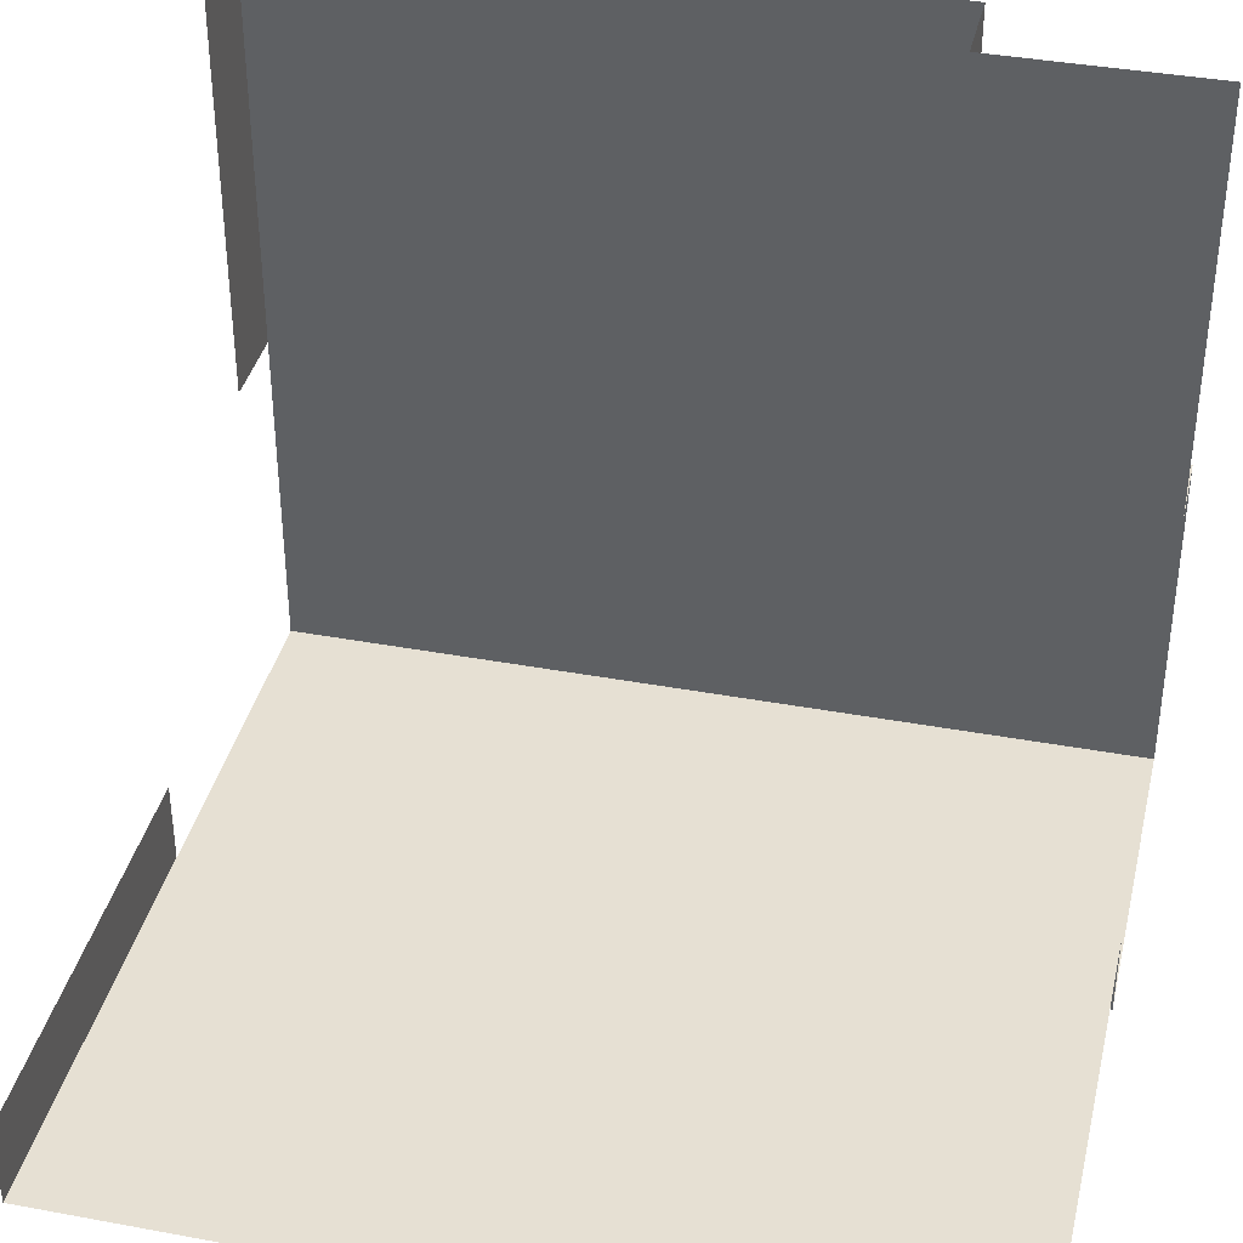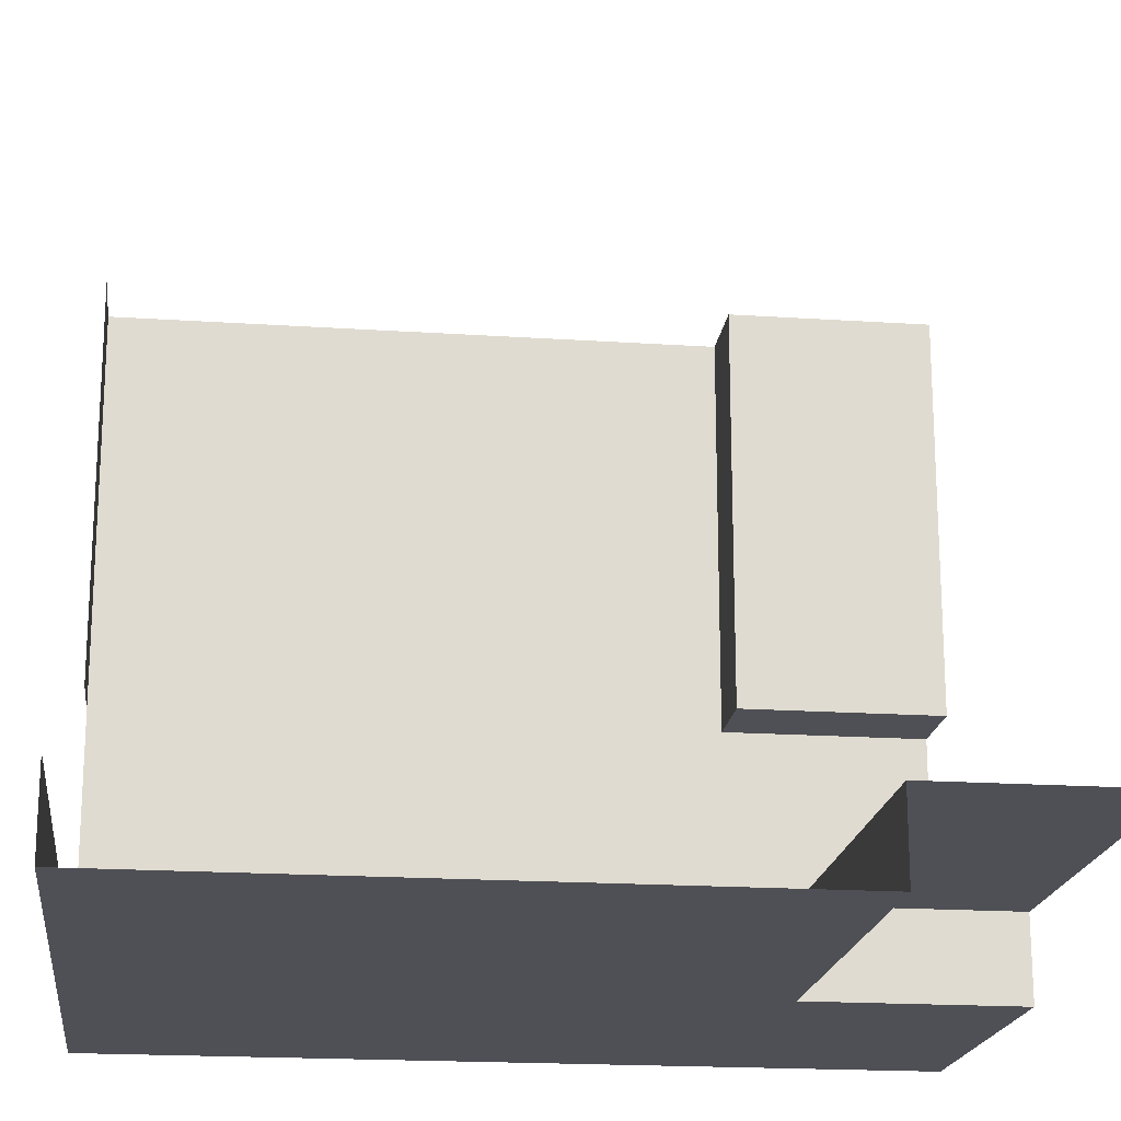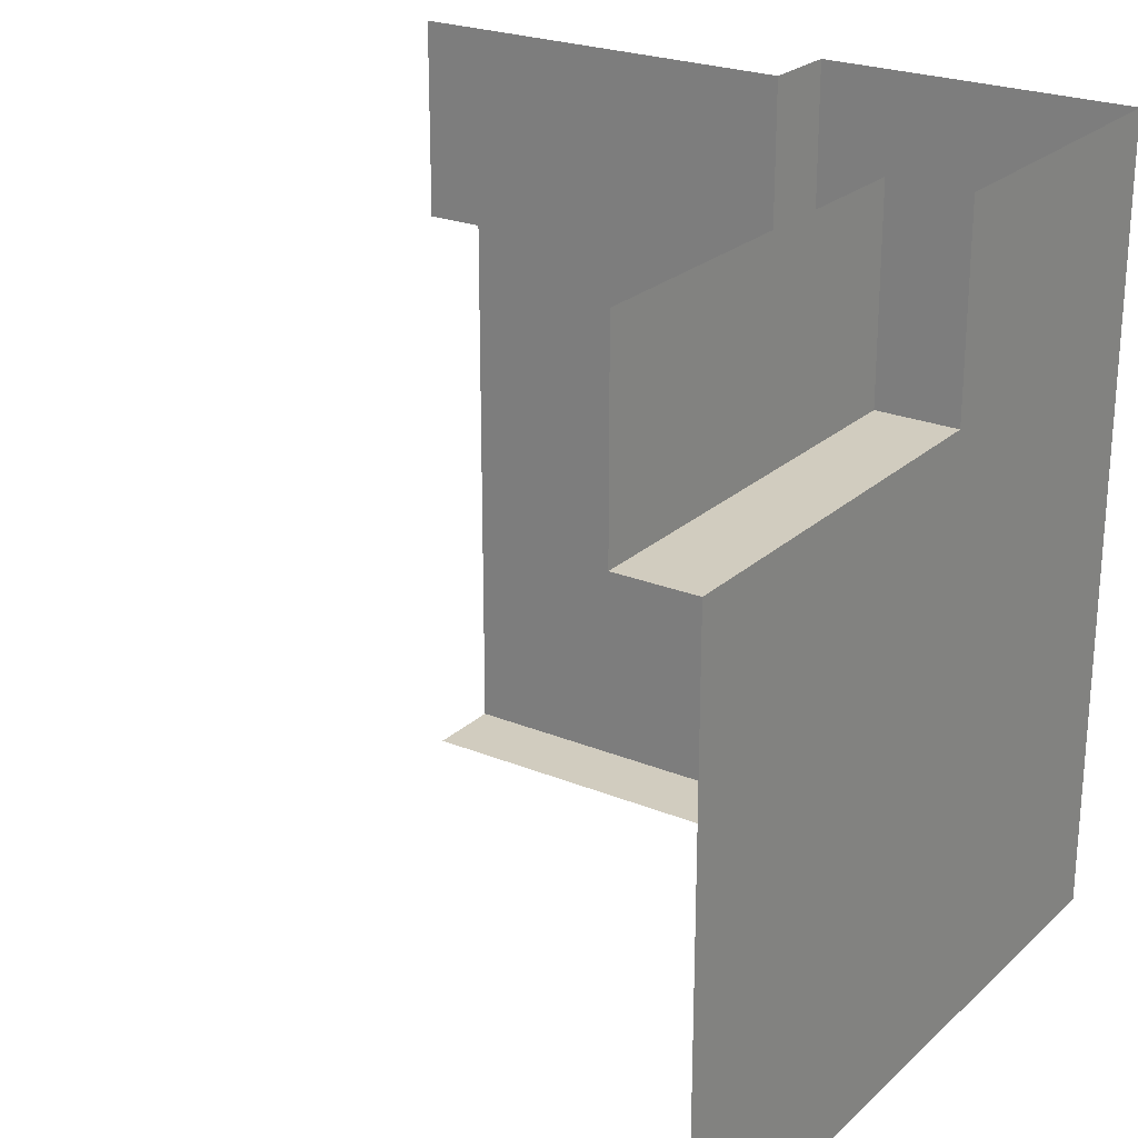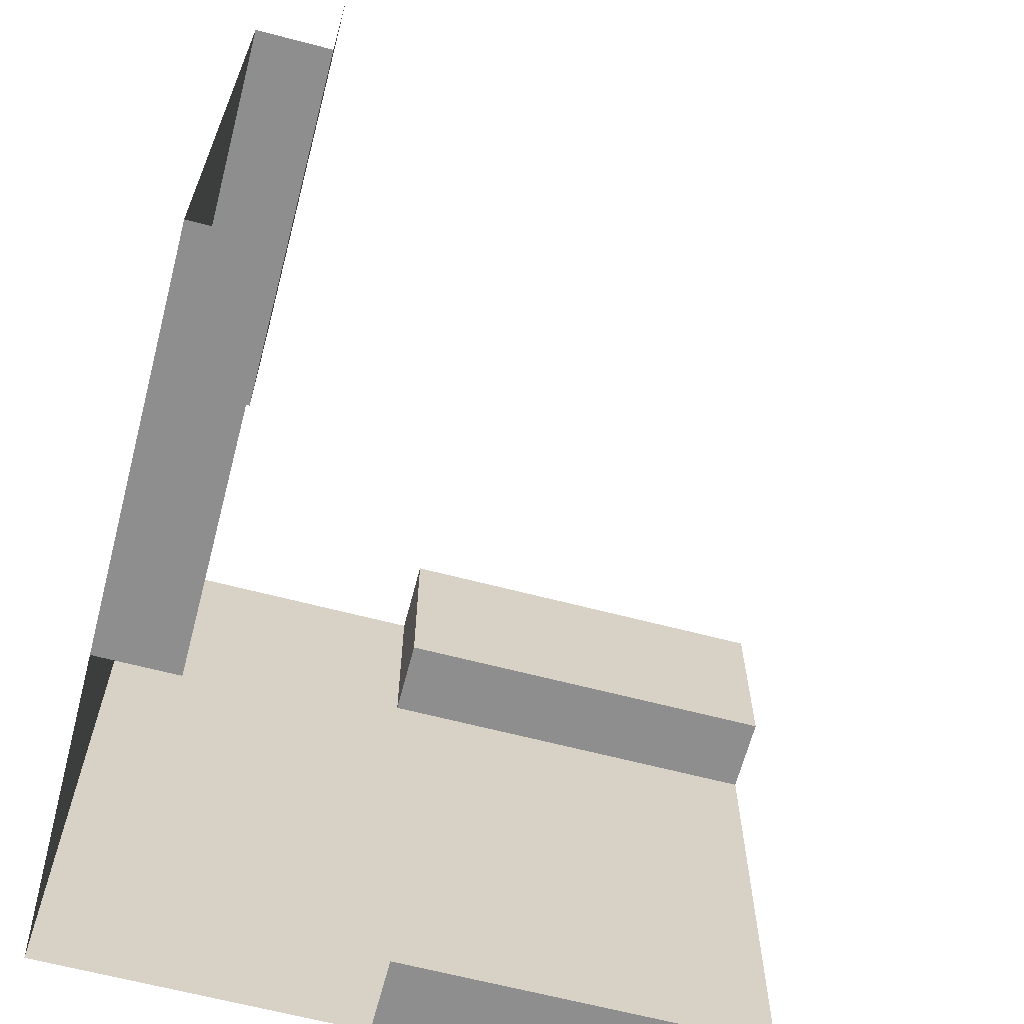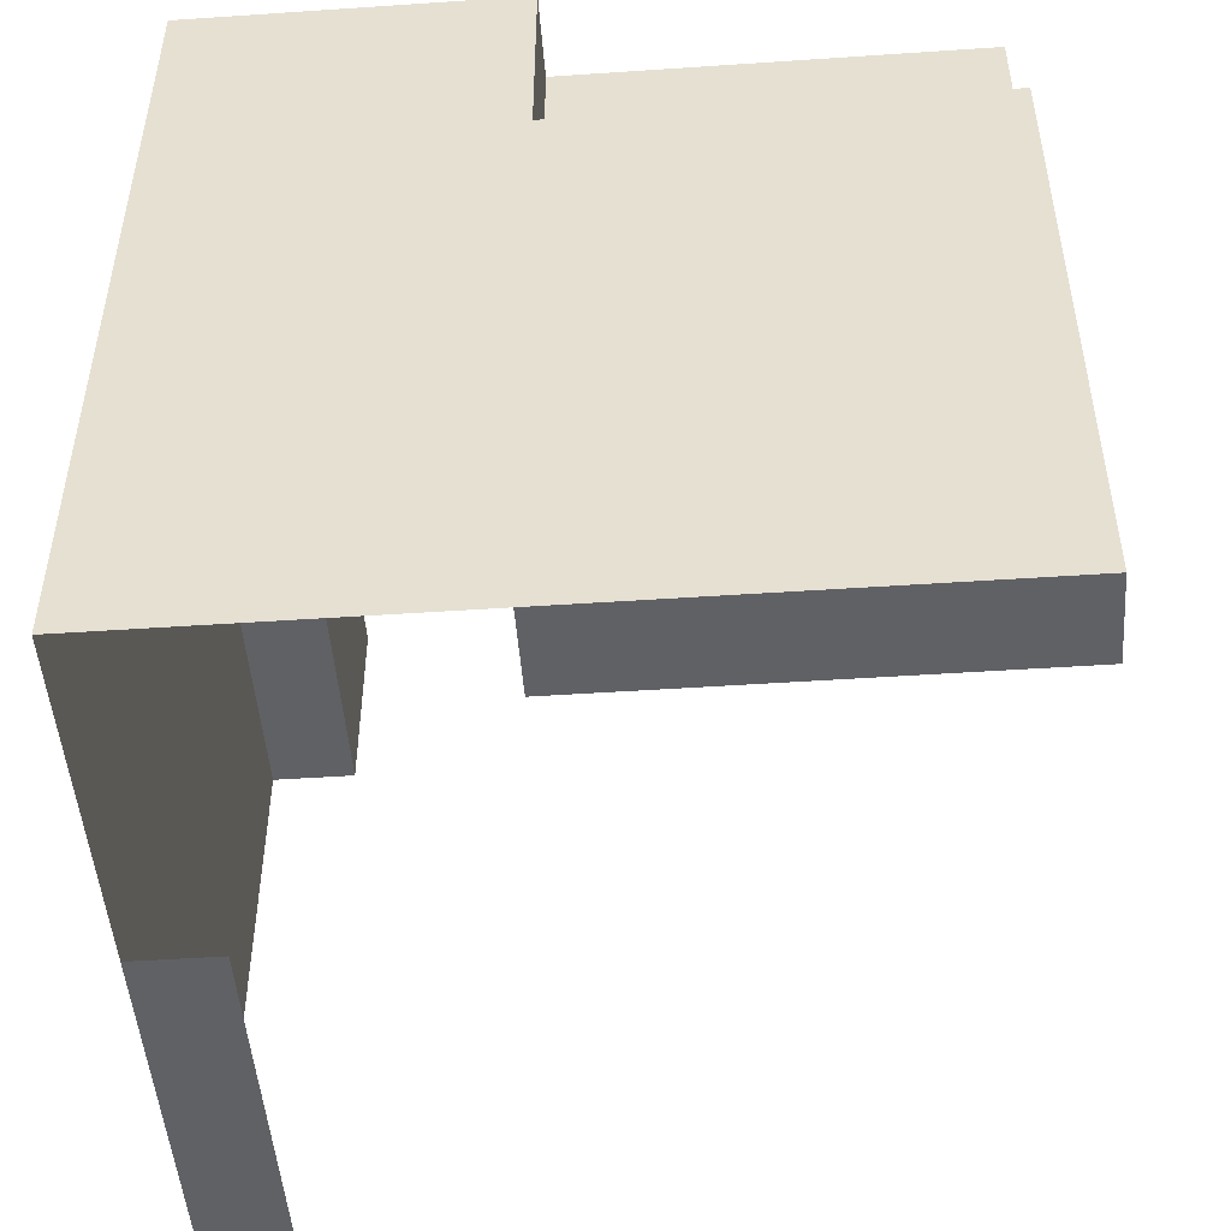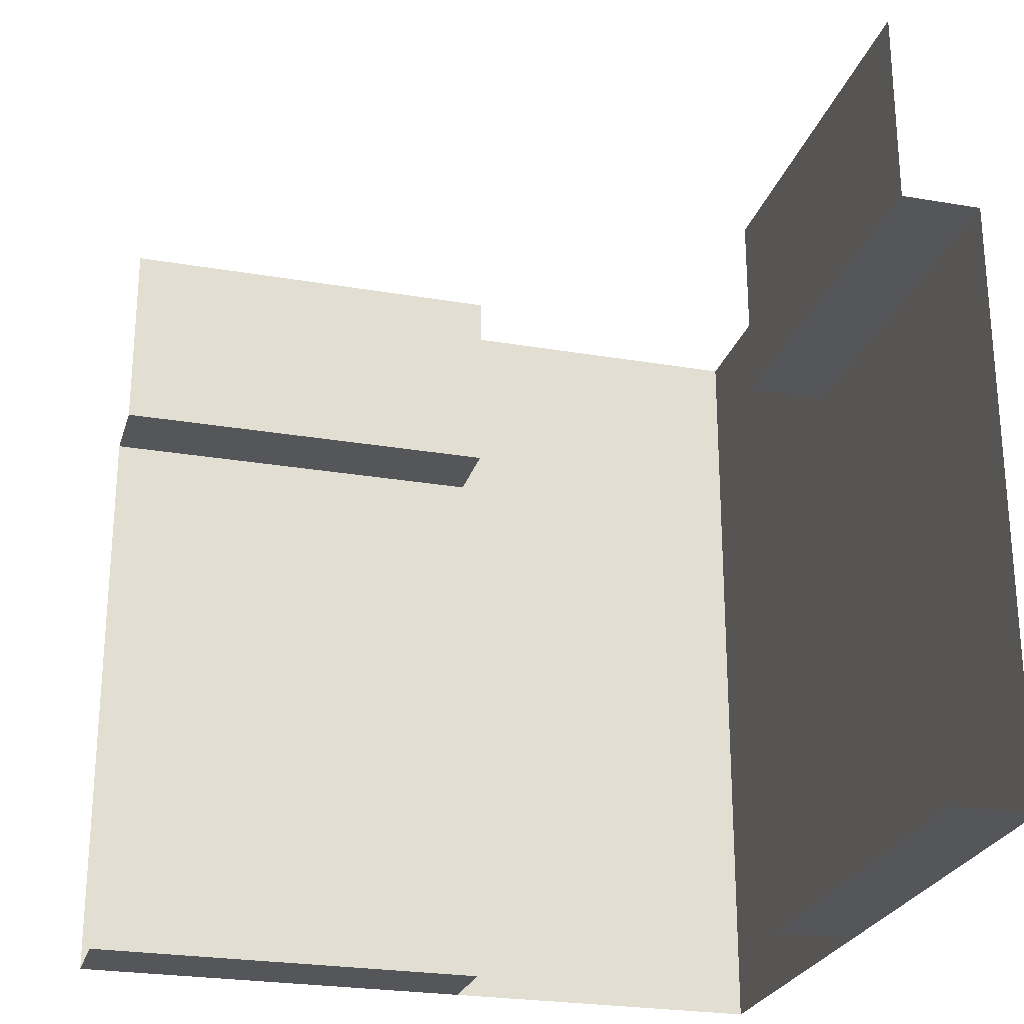
<metadata>
{"format":"obj","ext":"obj","renderer":"f3d","projection":"perspective","resolution":1024,"background":"white","views":[{"elev":38.3,"azim":103.2,"up":"+Z"},{"elev":-19.3,"azim":82.9,"up":"+Z"},{"elev":23.9,"azim":124.3,"up":"+Y"},{"elev":-65.0,"azim":-14.7,"up":"+Y"},{"elev":-48.9,"azim":-85.7,"up":"+Y"},{"elev":-25.2,"azim":74.5,"up":"+Y"}]}
</metadata>
<code>
o Outer_Corner_Wall
v 0.1 0 1
v 1 0 0.1
v 0.5 1 0.1
v 0.1 0 0.1
v 0.5 0.75 0.1
v 0.1 0.75 1
v 1 0.75 0.1
v 0.1 0.75 0.1
v 0.1 1 0.1
v 0.1 0.75 0.5
v 0.1 1 0.5
v 0.5 1 0.2
v 0.5 0.75 0.2
v 1 0.75 0.2
v 1 1 0.2
v 0.2 1 0.5
v 0.2 1 1
v 0.2 0.75 1
v 0.2 0.75 0.5
v 0.5 0 0.1
v 1 0 0.2
v 0.5 0 0.2
v 0.1 0 0.5
v 0.2 0 1
v 0.2 0 0.5
f 8 3 5
f 23 6 10
f 20 8 5
f 8 11 9
f 12 5 3
f 13 7 5
f 19 11 10
f 18 10 6
f 21 20 2
f 25 1 23
f 8 9 3
f 10 8 4
f 23 1 6
f 10 4 23
f 7 2 20
f 20 4 8
f 5 7 20
f 8 10 11
f 12 13 5
f 13 14 7
f 19 16 11
f 18 19 10
f 21 22 20
f 25 24 1
f 13 15 14
f 19 17 16
f 13 12 15
f 19 18 17

</code>
